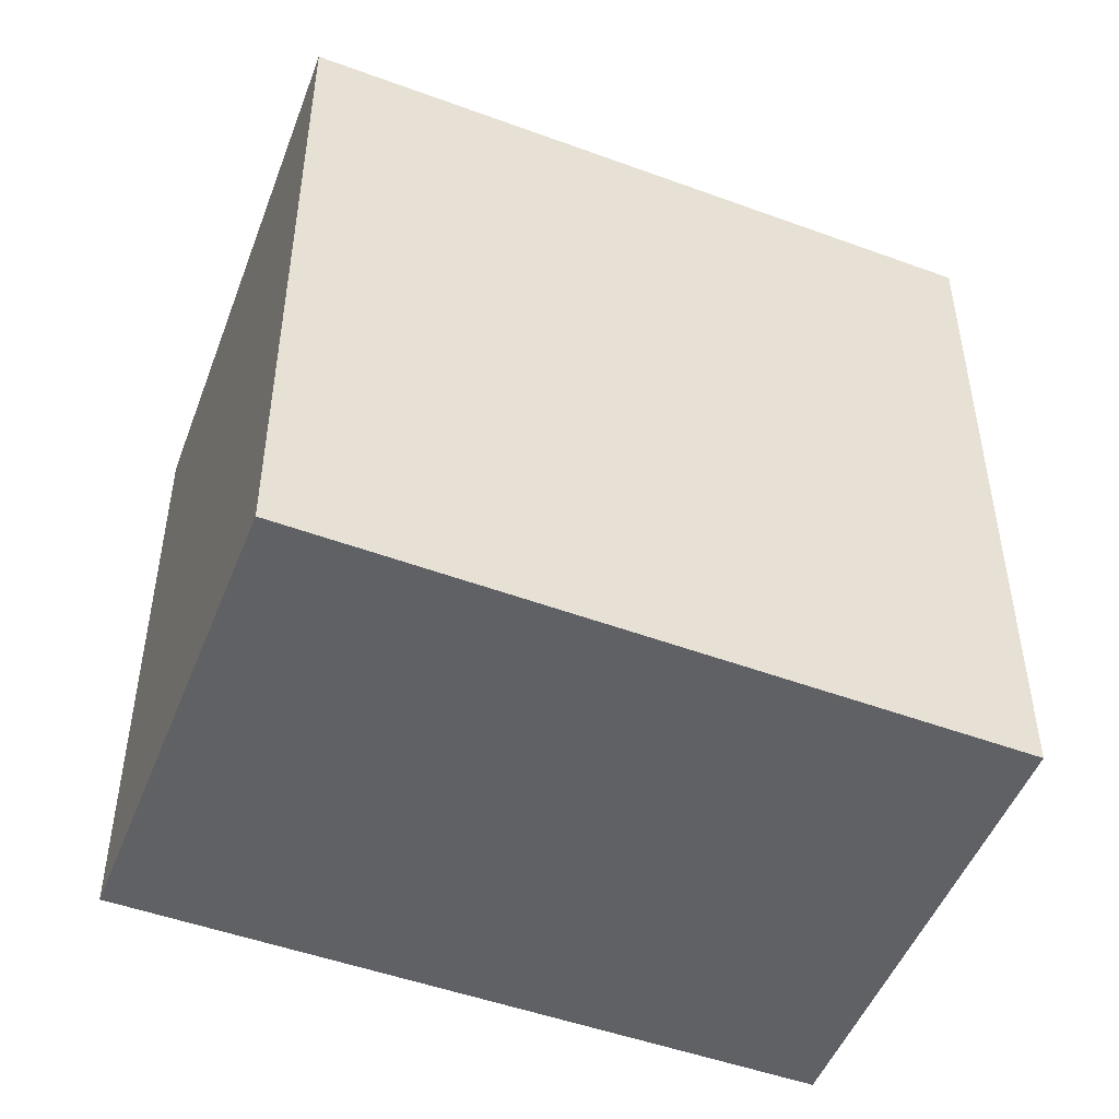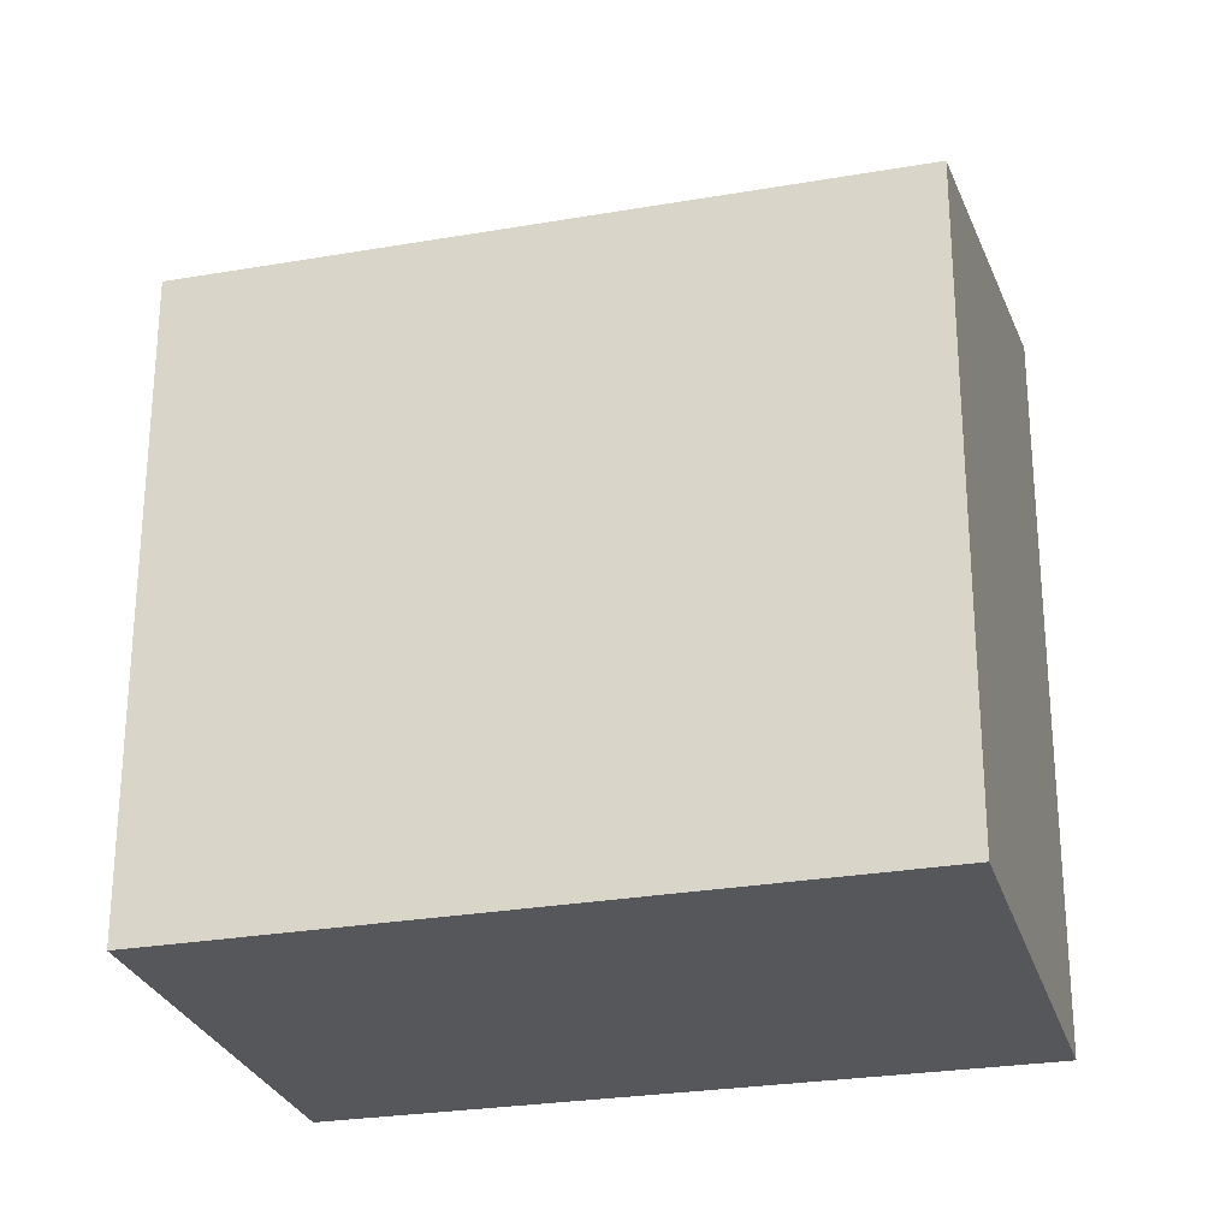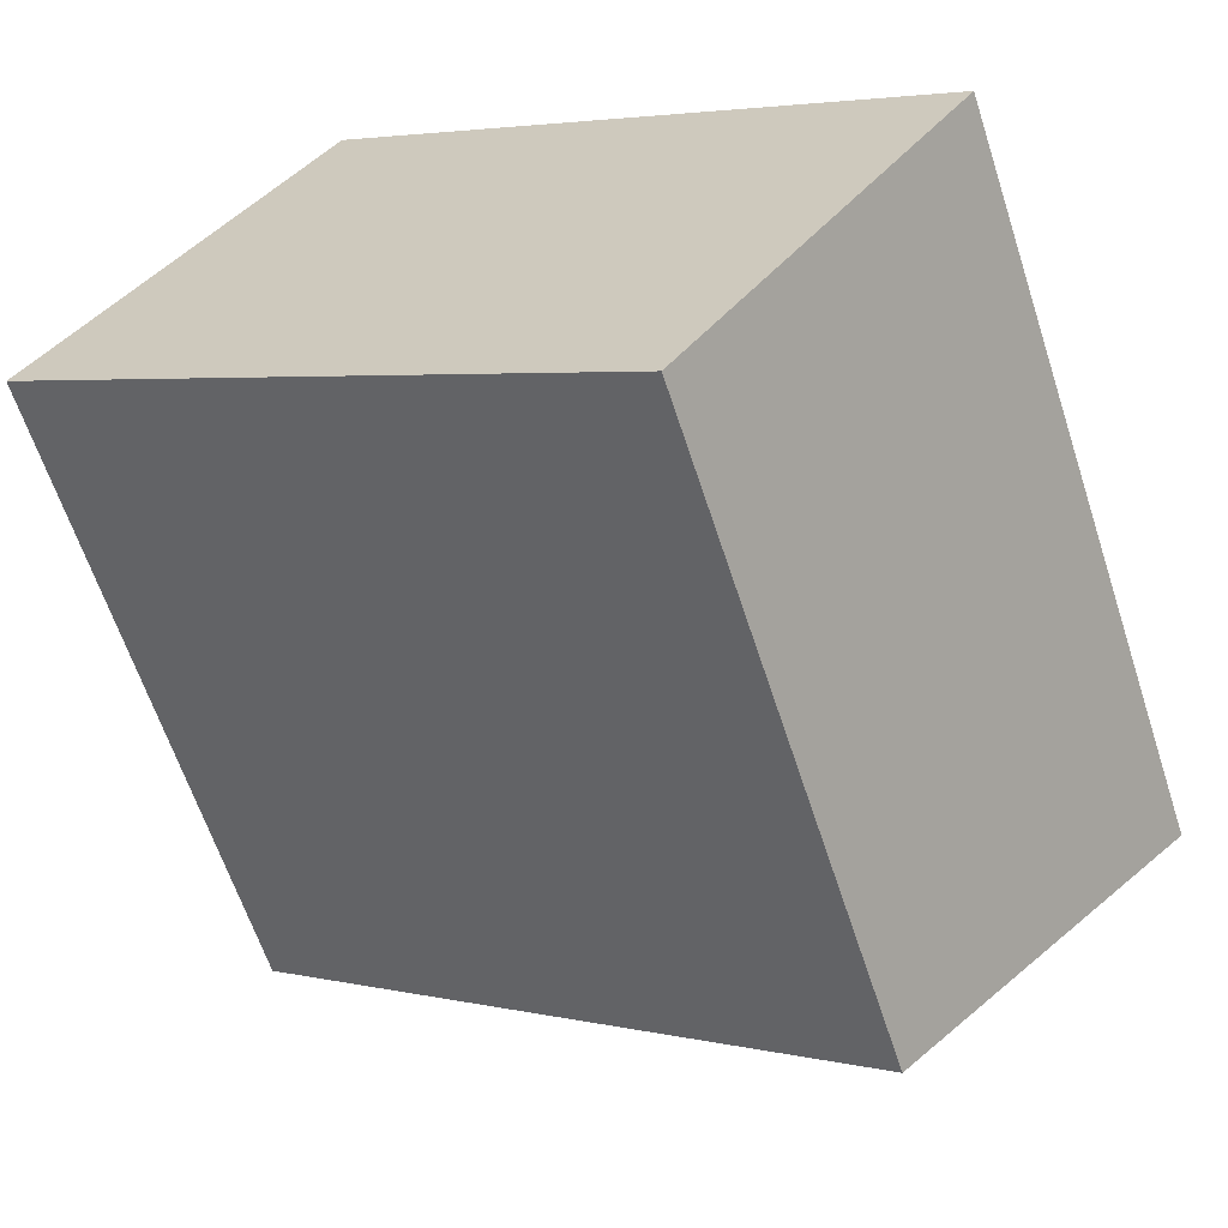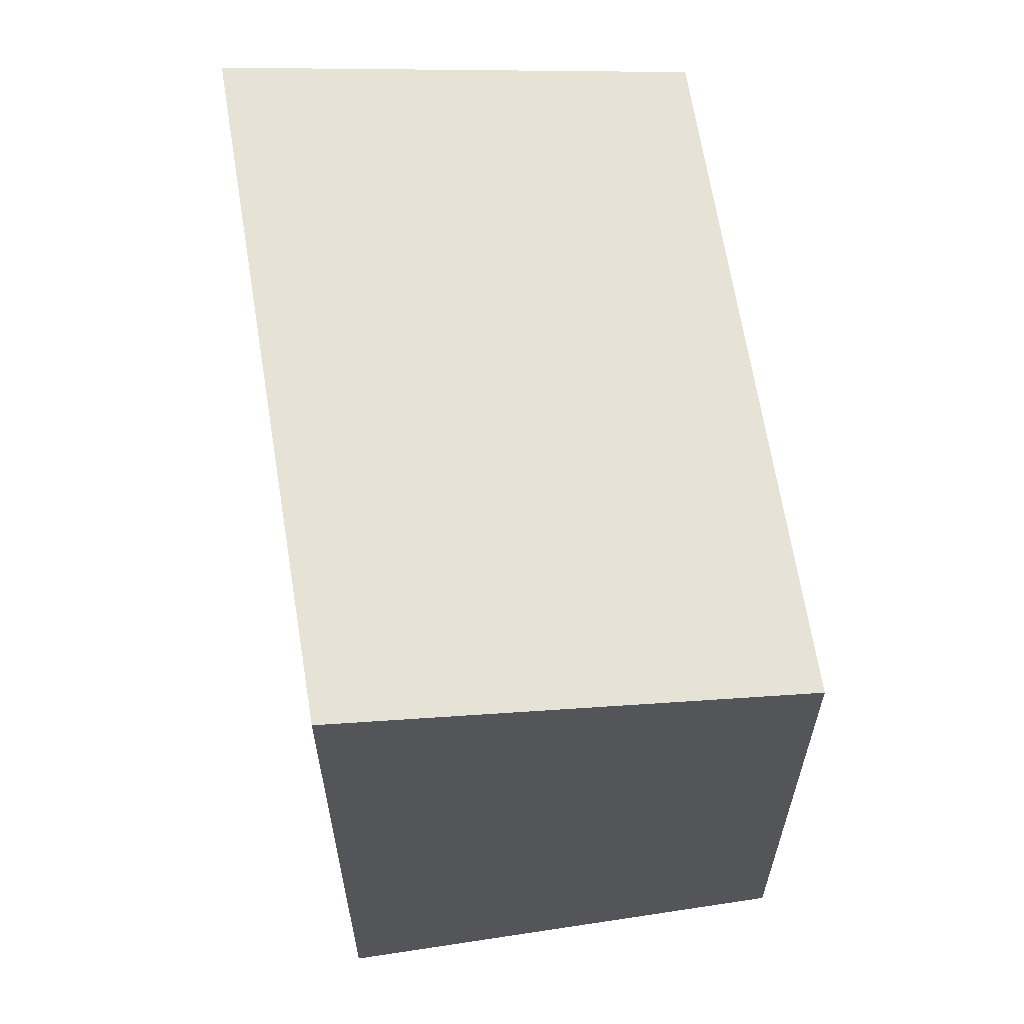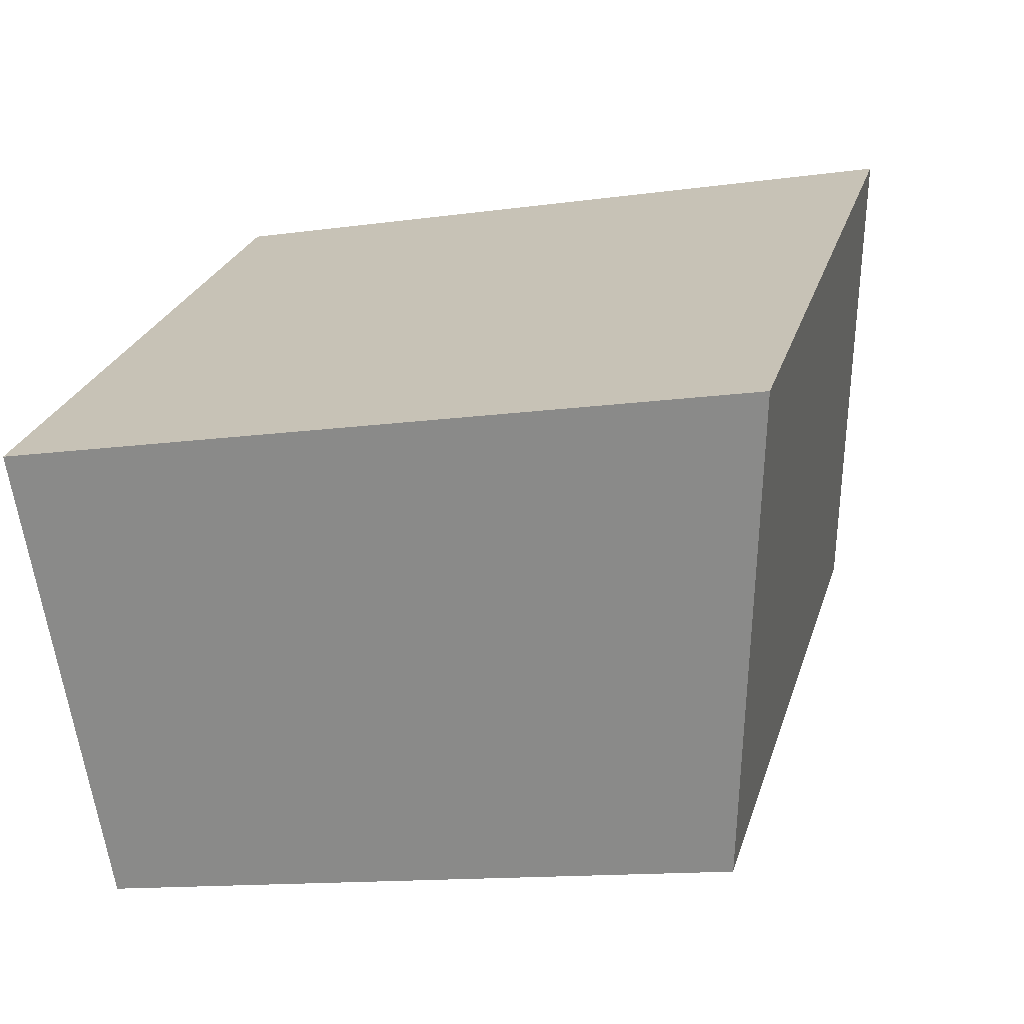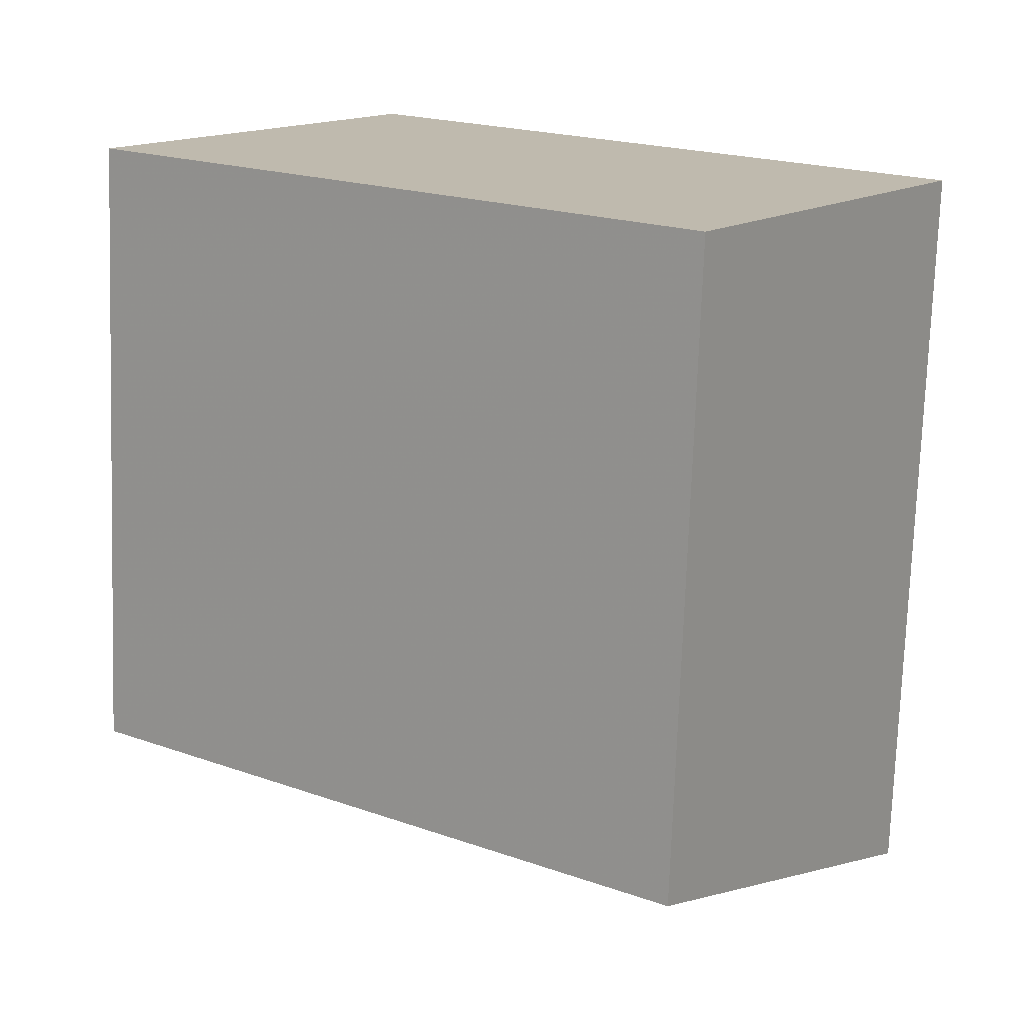
<metadata>
{"format":"obj","ext":"obj","renderer":"f3d","projection":"perspective","resolution":1024,"background":"white","views":[{"elev":-50.2,"azim":-166.5,"up":"+Z"},{"elev":-27.0,"azim":50.3,"up":"+Z"},{"elev":-62.7,"azim":-162.0,"up":"+Y"},{"elev":64.0,"azim":-63.7,"up":"+Z"},{"elev":-13.2,"azim":-72.2,"up":"+Y"},{"elev":-74.5,"azim":178.0,"up":"+Y"}]}
</metadata>
<code>
v -2505 -412.6 3.117
v -2504 -414.2 2.679
v -2506 -415.9 2.689
v -2507 -414.3 3.12
v -2504 -414.2 2.679
v -2505 -412.6 3.117
v -2505 -412.6 4.441e-16
v -2504 -414.2 0
v -2506 -415.9 2.689
v -2504 -414.2 2.679
v -2504 -414.2 0
v -2506 -415.9 0
v -2507 -414.3 3.12
v -2506 -415.9 2.689
v -2506 -415.9 0
v -2507 -414.3 0
v -2505 -412.6 3.117
v -2507 -414.3 3.12
v -2507 -414.3 0
v -2505 -412.6 4.441e-16
v -2505 -412.6 0
v -2504 -414.2 0
v -2506 -415.9 0
v -2507 -414.3 0
f 2 3 4 1
f 6 7 8 5
f 10 11 12 9
f 14 15 16 13
f 18 19 20 17
f 22 23 24 21

</code>
